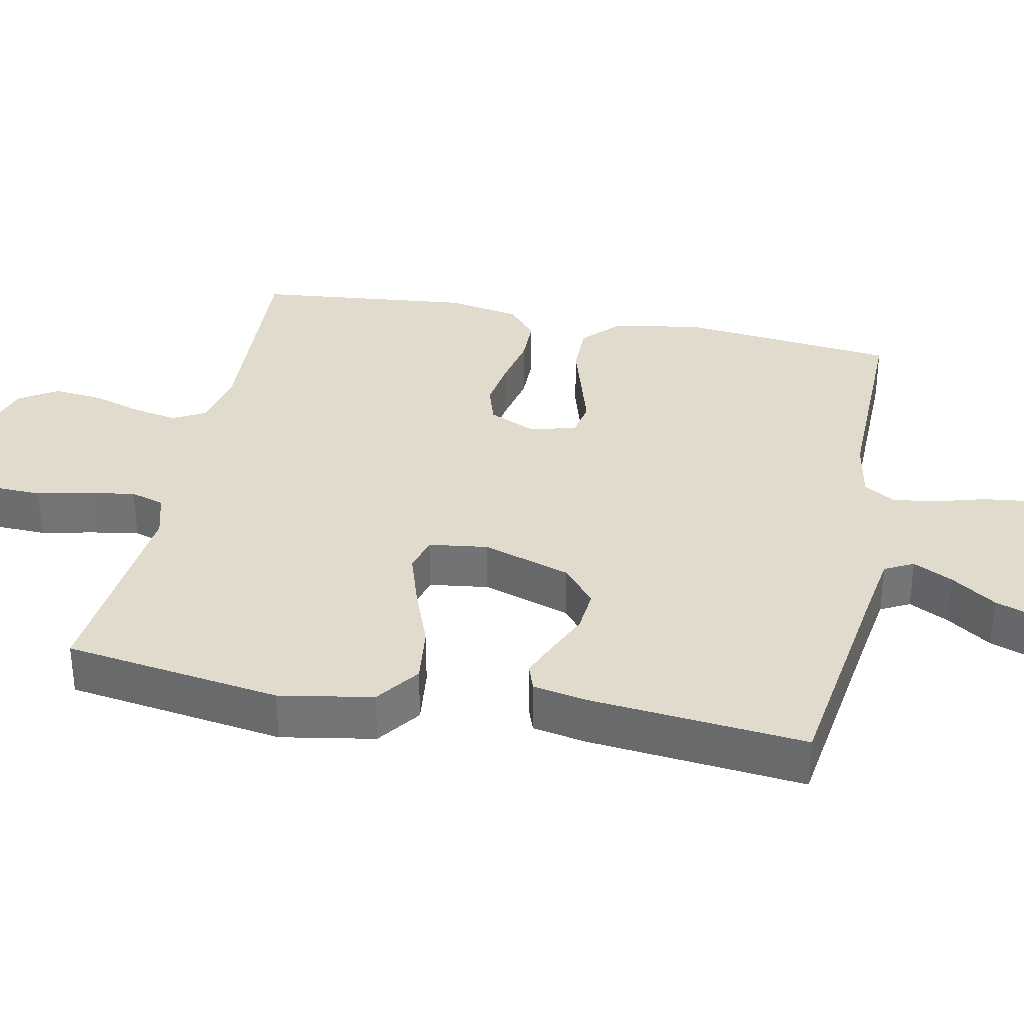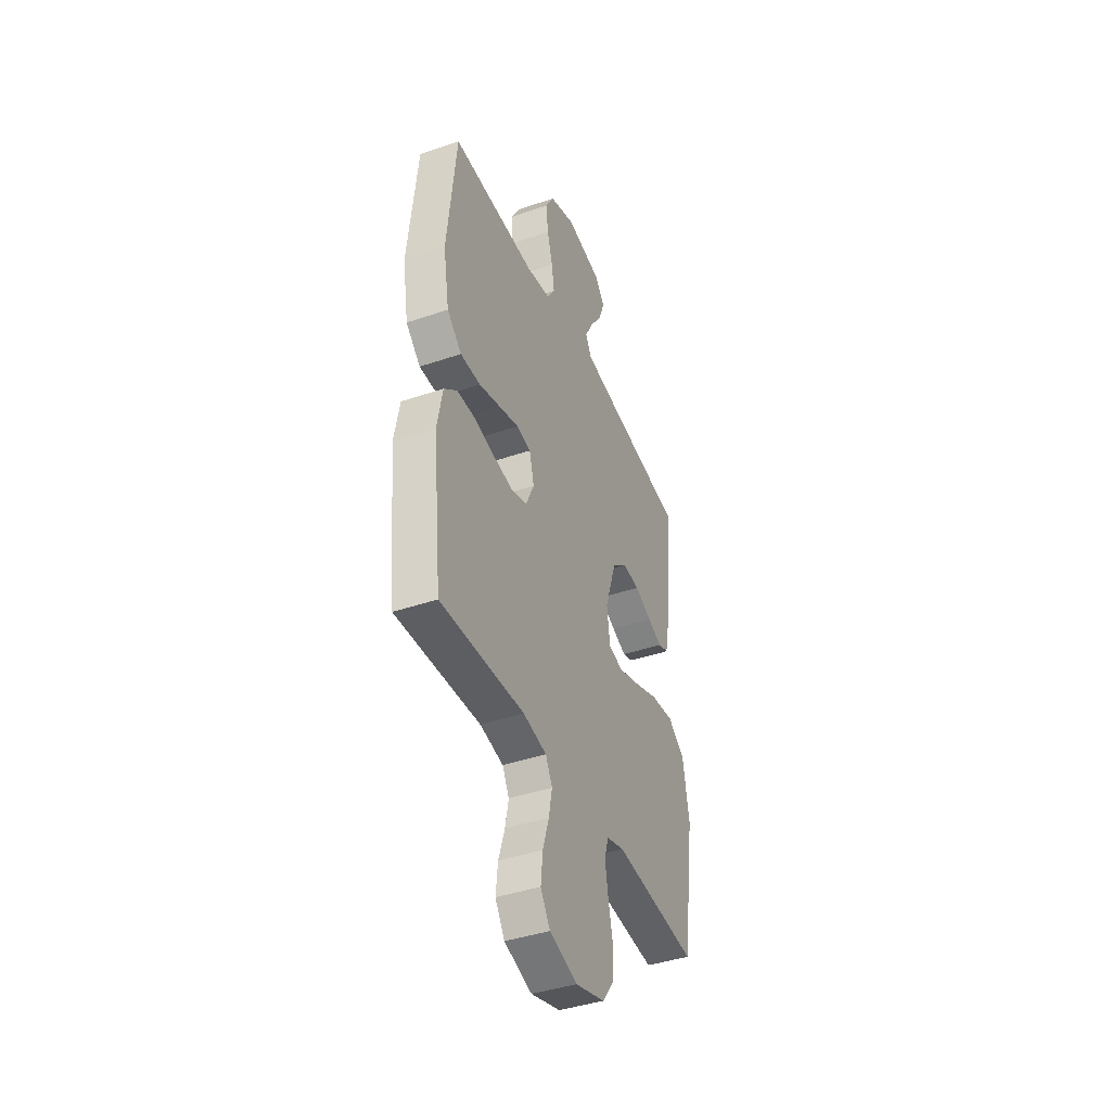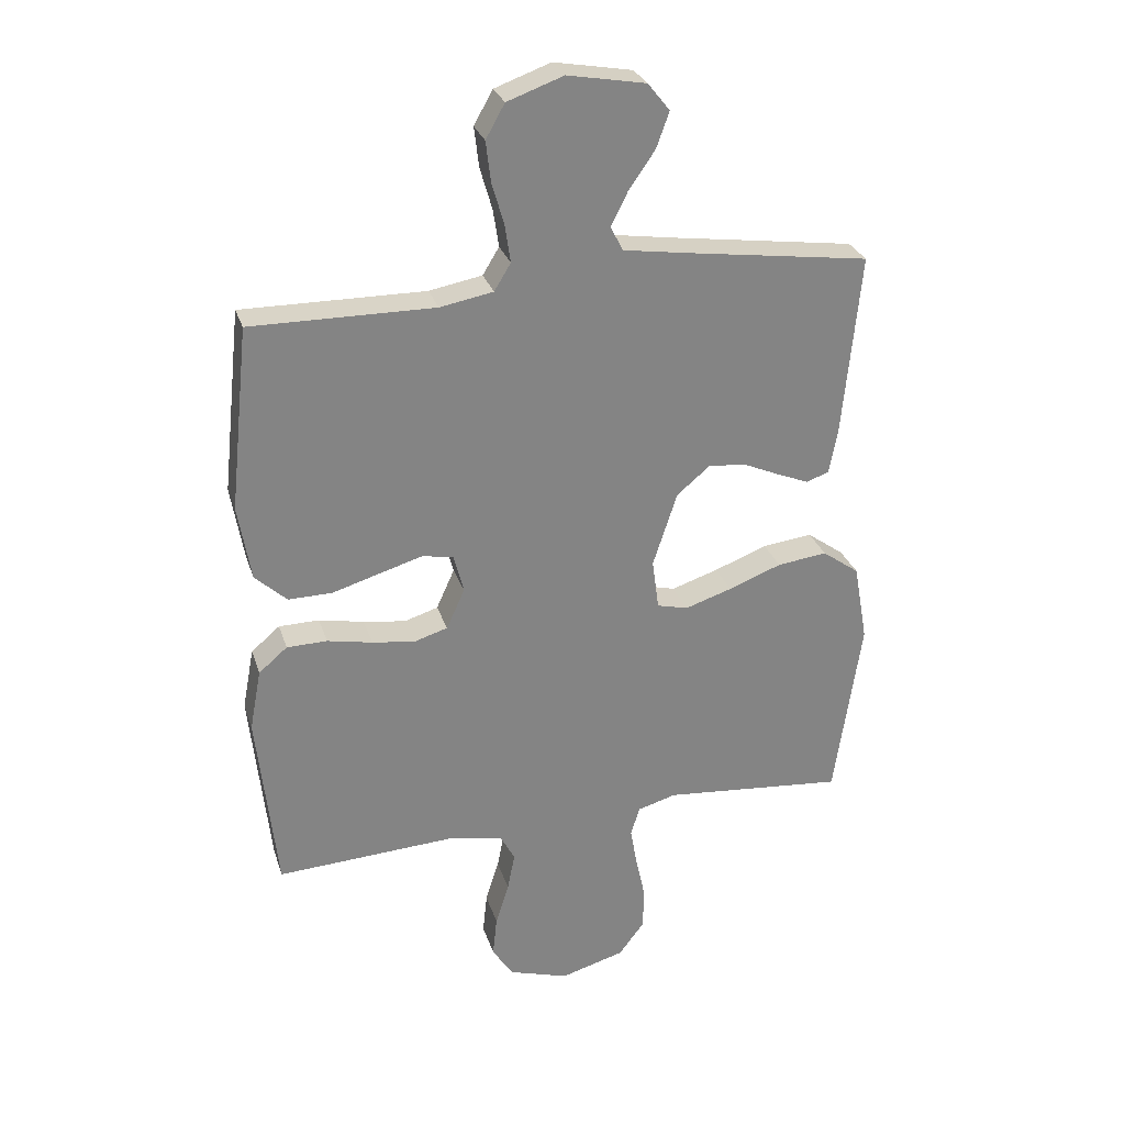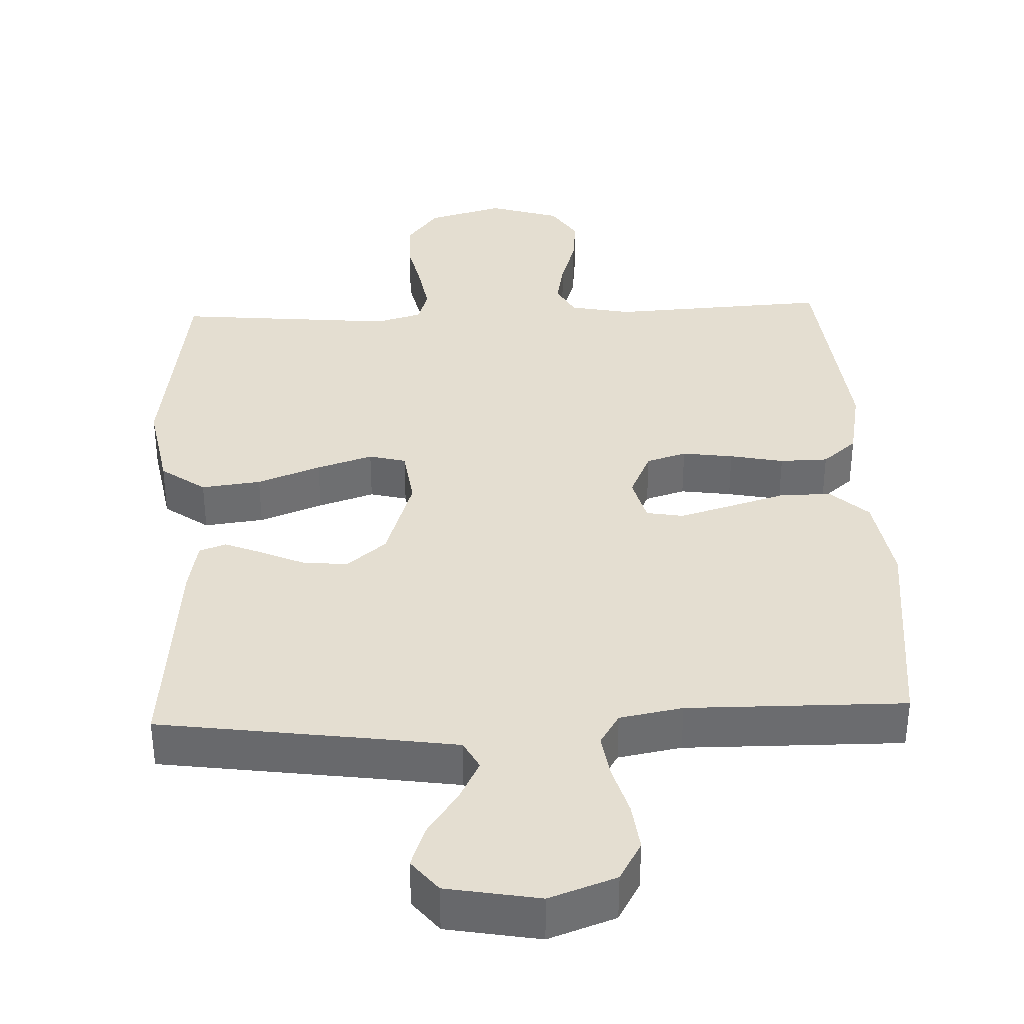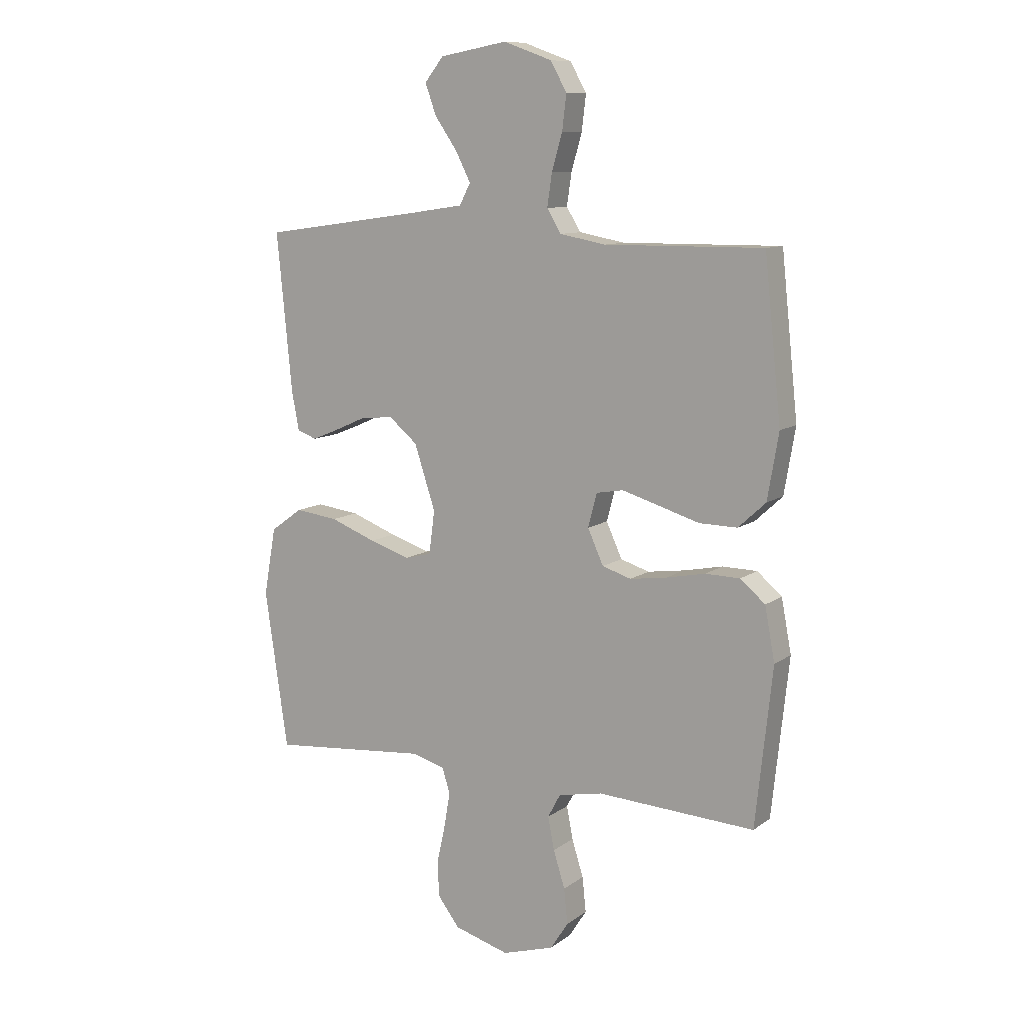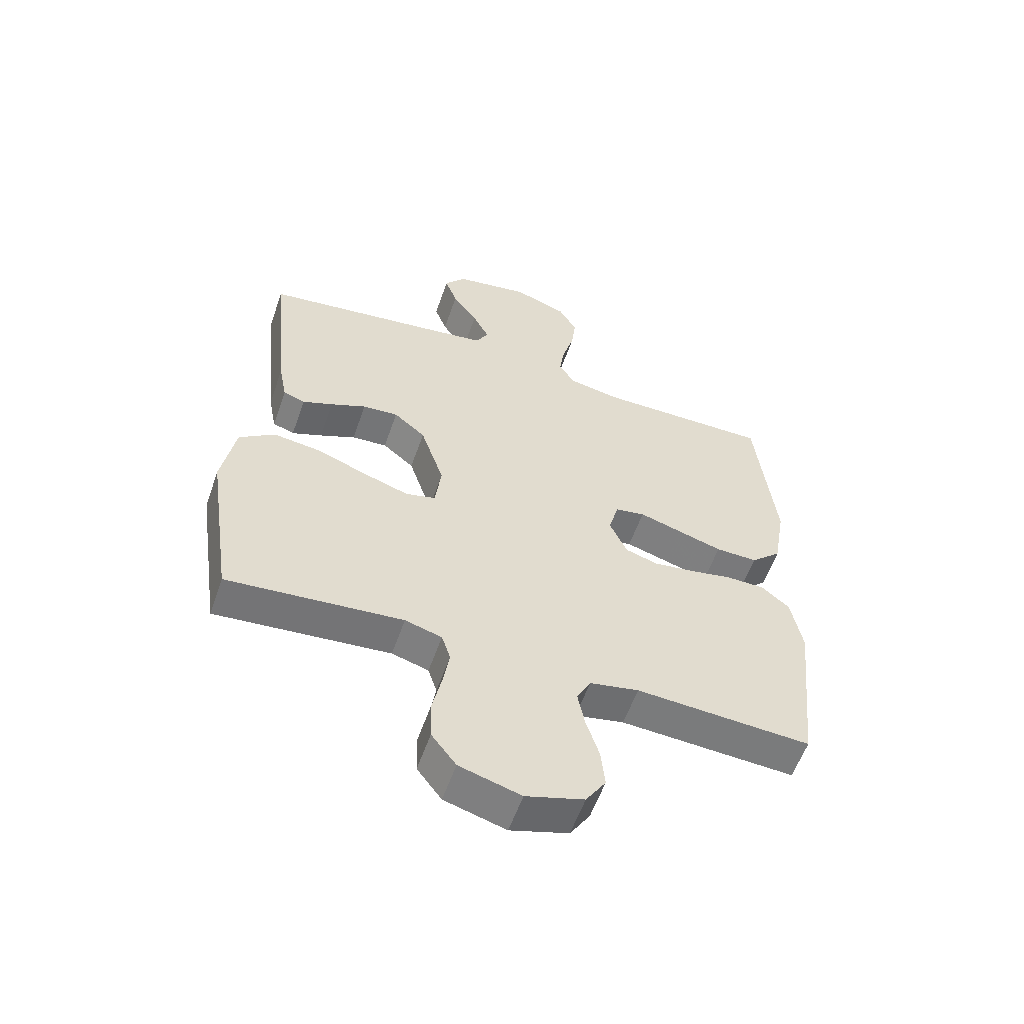
<metadata>
{"format":"obj","ext":"obj","renderer":"f3d","projection":"perspective","resolution":1024,"background":"white","views":[{"elev":33.8,"azim":-78.4,"up":"+Y"},{"elev":-41.5,"azim":112.5,"up":"+Z"},{"elev":28.5,"azim":163.7,"up":"+Z"},{"elev":36.5,"azim":-2.4,"up":"+Y"},{"elev":10.4,"azim":30.7,"up":"+Z"},{"elev":-57.7,"azim":-19.2,"up":"+Z"}]}
</metadata>
<code>
v 0.5 0.07 0.5
v 0.532 0.07 0.2
v 0.511 0.07 0.076
v 0.459 0.07 0.028
v 0.387 0.07 0.029
v 0.31 0.07 0.052
v 0.239 0.07 0.073
v 0.188 0.07 0.064
v 0.171 0.07 0
v 0.201 0.07 -0.066
v 0.256 0.07 -0.083
v 0.326 0.07 -0.073
v 0.4 0.07 -0.058
v 0.466 0.07 -0.059
v 0.513 0.07 -0.099
v 0.532 0.07 -0.2
v 0.5 0.07 -0.5
v 0.2 0.07 -0.484
v 0.116 0.07 -0.501
v 0.092 0.07 -0.546
v 0.104 0.07 -0.608
v 0.126 0.07 -0.678
v 0.133 0.07 -0.745
v 0.099 0.07 -0.798
v 0 0.07 -0.829
v -0.105 0.07 -0.799
v -0.147 0.07 -0.744
v -0.149 0.07 -0.675
v -0.133 0.07 -0.602
v -0.122 0.07 -0.537
v -0.137 0.07 -0.49
v -0.2 0.07 -0.472
v -0.5 0.07 -0.5
v -0.544 0.07 -0.2
v -0.521 0.07 -0.071
v -0.46 0.07 -0.027
v -0.378 0.07 -0.037
v -0.291 0.07 -0.07
v -0.214 0.07 -0.095
v -0.163 0.07 -0.082
v -0.152 0.07 0
v -0.192 0.07 0.122
v -0.246 0.07 0.167
v -0.307 0.07 0.162
v -0.368 0.07 0.135
v -0.42 0.07 0.114
v -0.457 0.07 0.127
v -0.471 0.07 0.2
v -0.5 0.07 0.5
v -0.2 0.07 0.542
v -0.093 0.07 0.558
v -0.072 0.07 0.598
v -0.1 0.07 0.653
v -0.143 0.07 0.715
v -0.164 0.07 0.773
v -0.128 0.07 0.818
v 0 0.07 0.841
v 0.092 0.07 0.808
v 0.123 0.07 0.753
v 0.115 0.07 0.687
v 0.095 0.07 0.618
v 0.086 0.07 0.557
v 0.113 0.07 0.513
v 0.2 0.07 0.497
v 0.5 0 0.5
v 0.532 0 0.2
v 0.511 0 0.076
v 0.459 0 0.028
v 0.387 0 0.029
v 0.31 0 0.052
v 0.239 0 0.073
v 0.188 0 0.064
v 0.171 0 0
v 0.201 0 -0.066
v 0.256 0 -0.083
v 0.326 0 -0.073
v 0.4 0 -0.058
v 0.466 0 -0.059
v 0.513 0 -0.099
v 0.532 0 -0.2
v 0.5 0 -0.5
v 0.2 0 -0.484
v 0.116 0 -0.501
v 0.092 0 -0.546
v 0.104 0 -0.608
v 0.126 0 -0.678
v 0.133 0 -0.745
v 0.099 0 -0.798
v 0 0 -0.829
v -0.105 0 -0.799
v -0.147 0 -0.744
v -0.149 0 -0.675
v -0.133 0 -0.602
v -0.122 0 -0.537
v -0.137 0 -0.49
v -0.2 0 -0.472
v -0.5 0 -0.5
v -0.544 0 -0.2
v -0.521 0 -0.071
v -0.46 0 -0.027
v -0.378 0 -0.037
v -0.291 0 -0.07
v -0.214 0 -0.095
v -0.163 0 -0.082
v -0.152 0 0
v -0.192 0 0.122
v -0.246 0 0.167
v -0.307 0 0.162
v -0.368 0 0.135
v -0.42 0 0.114
v -0.457 0 0.127
v -0.471 0 0.2
v -0.5 0 0.5
v -0.2 0 0.542
v -0.093 0 0.558
v -0.072 0 0.598
v -0.1 0 0.653
v -0.143 0 0.715
v -0.164 0 0.773
v -0.128 0 0.818
v 0 0 0.841
v 0.092 0 0.808
v 0.123 0 0.753
v 0.115 0 0.687
v 0.095 0 0.618
v 0.086 0 0.557
v 0.113 0 0.513
v 0.2 0 0.497
f 59 60 61
f 58 59 61
f 57 58 61
f 56 57 61
f 55 56 61
f 54 55 61
f 53 54 61
f 52 53 61 62
f 51 52 62 63
f 48 49 50
f 47 48 50
f 46 47 50
f 45 46 50
f 44 45 50
f 50 51 63
f 44 50 63
f 43 44 63
f 36 37 38
f 35 36 38
f 34 35 38
f 33 34 38
f 32 33 38
f 31 32 38 39
f 30 31 39 40
f 27 28 29
f 26 27 29
f 25 26 29
f 24 25 29
f 23 24 29
f 22 23 29
f 21 22 29
f 20 21 29 30
f 30 40 41
f 20 30 41
f 19 20 41
f 16 17 18
f 15 16 18
f 14 15 18
f 13 14 18
f 12 13 18
f 11 12 18 19
f 4 5 6
f 3 4 6
f 2 3 6
f 1 2 6
f 64 1 6
f 64 6 7
f 64 7 8
f 63 64 8
f 43 63 8
f 42 43 8
f 41 42 8 9
f 10 11 19 41
f 9 10 41
f 125 124 123
f 125 123 122
f 125 122 121
f 125 121 120
f 125 120 119
f 125 119 118
f 125 118 117
f 126 125 117 116
f 127 126 116 115
f 114 113 112
f 114 112 111
f 114 111 110
f 114 110 109
f 114 109 108
f 127 115 114
f 127 114 108
f 127 108 107
f 102 101 100
f 102 100 99
f 102 99 98
f 102 98 97
f 102 97 96
f 103 102 96 95
f 104 103 95 94
f 93 92 91
f 93 91 90
f 93 90 89
f 93 89 88
f 93 88 87
f 93 87 86
f 93 86 85
f 94 93 85 84
f 105 104 94
f 105 94 84
f 105 84 83
f 82 81 80
f 82 80 79
f 82 79 78
f 82 78 77
f 82 77 76
f 83 82 76 75
f 70 69 68
f 70 68 67
f 70 67 66
f 70 66 65
f 70 65 128
f 71 70 128
f 72 71 128
f 72 128 127
f 72 127 107
f 72 107 106
f 73 72 106 105
f 105 83 75 74
f 105 74 73
f 1 65 66 2
f 2 66 67 3
f 3 67 68 4
f 4 68 69 5
f 5 69 70 6
f 6 70 71 7
f 7 71 72 8
f 8 72 73 9
f 9 73 74 10
f 10 74 75 11
f 11 75 76 12
f 12 76 77 13
f 13 77 78 14
f 14 78 79 15
f 15 79 80 16
f 16 80 81 17
f 17 81 82 18
f 18 82 83 19
f 19 83 84 20
f 20 84 85 21
f 21 85 86 22
f 22 86 87 23
f 23 87 88 24
f 24 88 89 25
f 25 89 90 26
f 26 90 91 27
f 27 91 92 28
f 28 92 93 29
f 29 93 94 30
f 30 94 95 31
f 31 95 96 32
f 32 96 97 33
f 33 97 98 34
f 34 98 99 35
f 35 99 100 36
f 36 100 101 37
f 37 101 102 38
f 38 102 103 39
f 39 103 104 40
f 40 104 105 41
f 41 105 106 42
f 42 106 107 43
f 43 107 108 44
f 44 108 109 45
f 45 109 110 46
f 46 110 111 47
f 47 111 112 48
f 48 112 113 49
f 49 113 114 50
f 50 114 115 51
f 51 115 116 52
f 52 116 117 53
f 53 117 118 54
f 54 118 119 55
f 55 119 120 56
f 56 120 121 57
f 57 121 122 58
f 58 122 123 59
f 59 123 124 60
f 60 124 125 61
f 61 125 126 62
f 62 126 127 63
f 63 127 128 64
f 64 128 65 1

</code>
